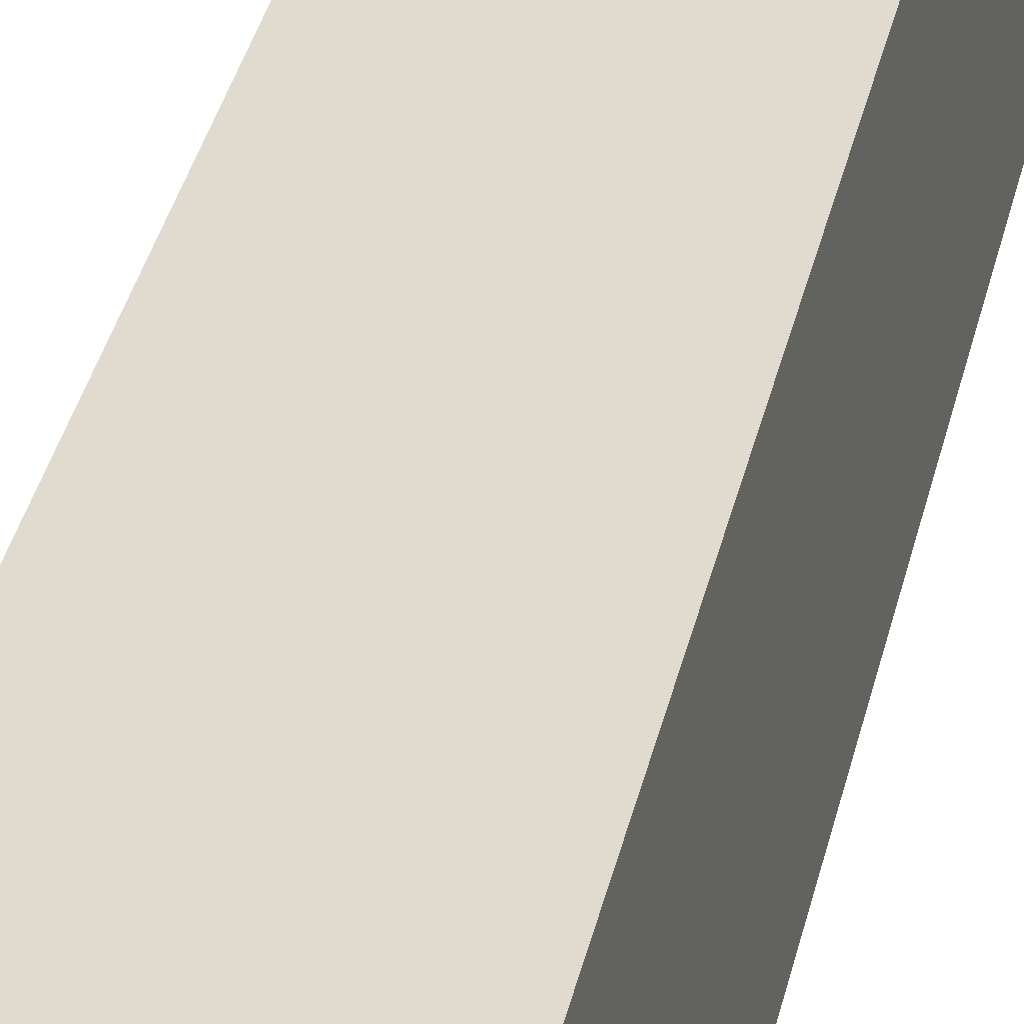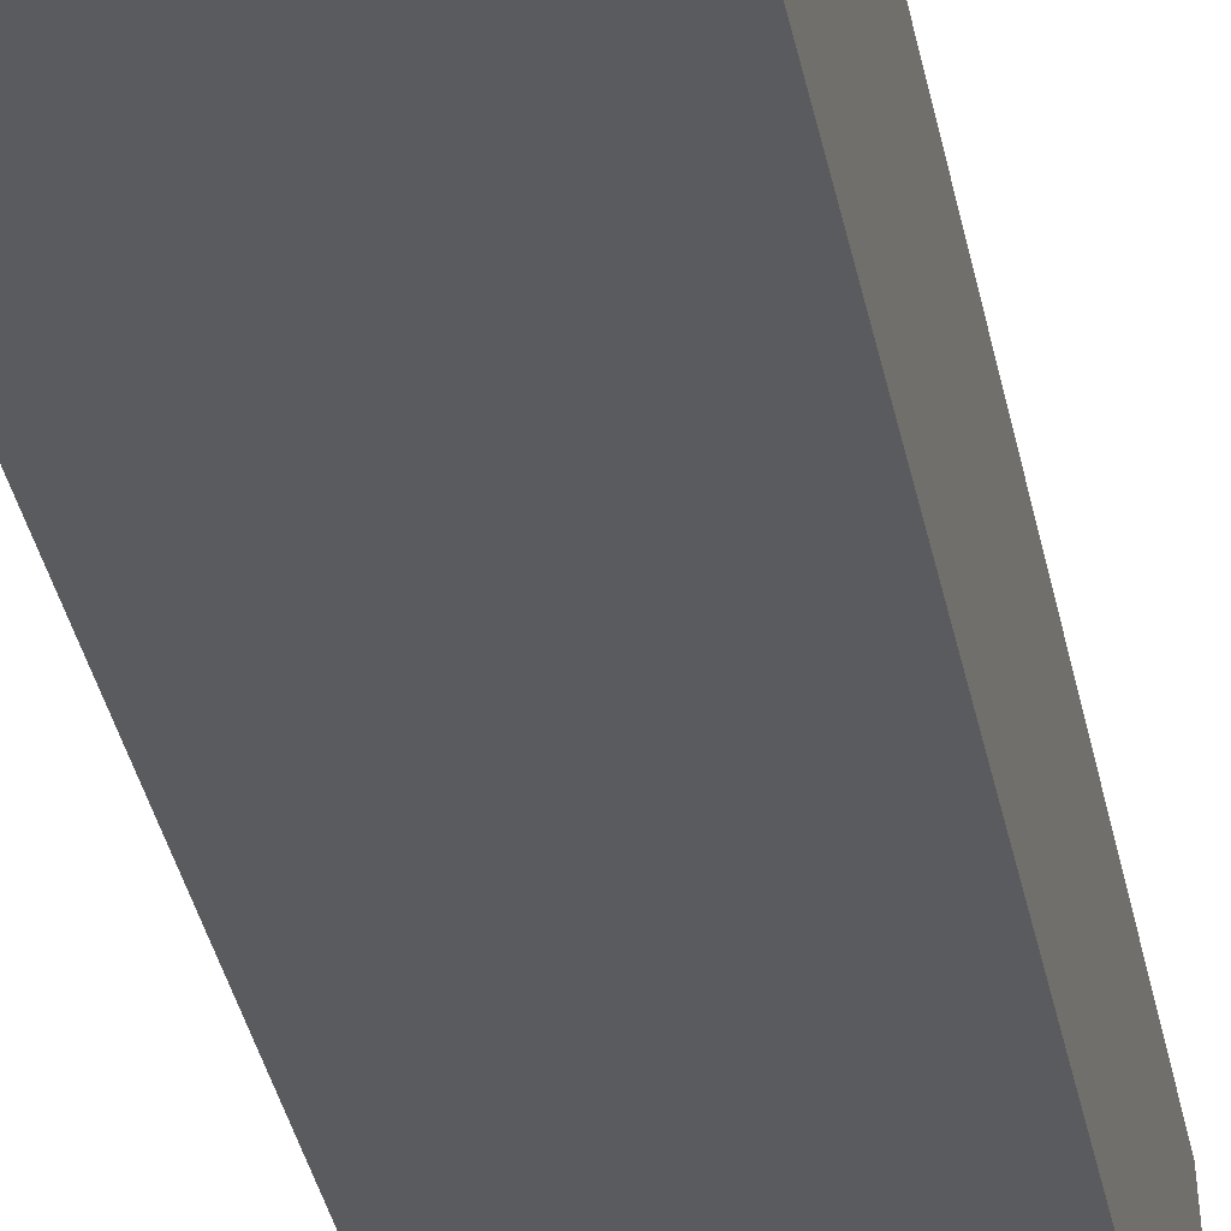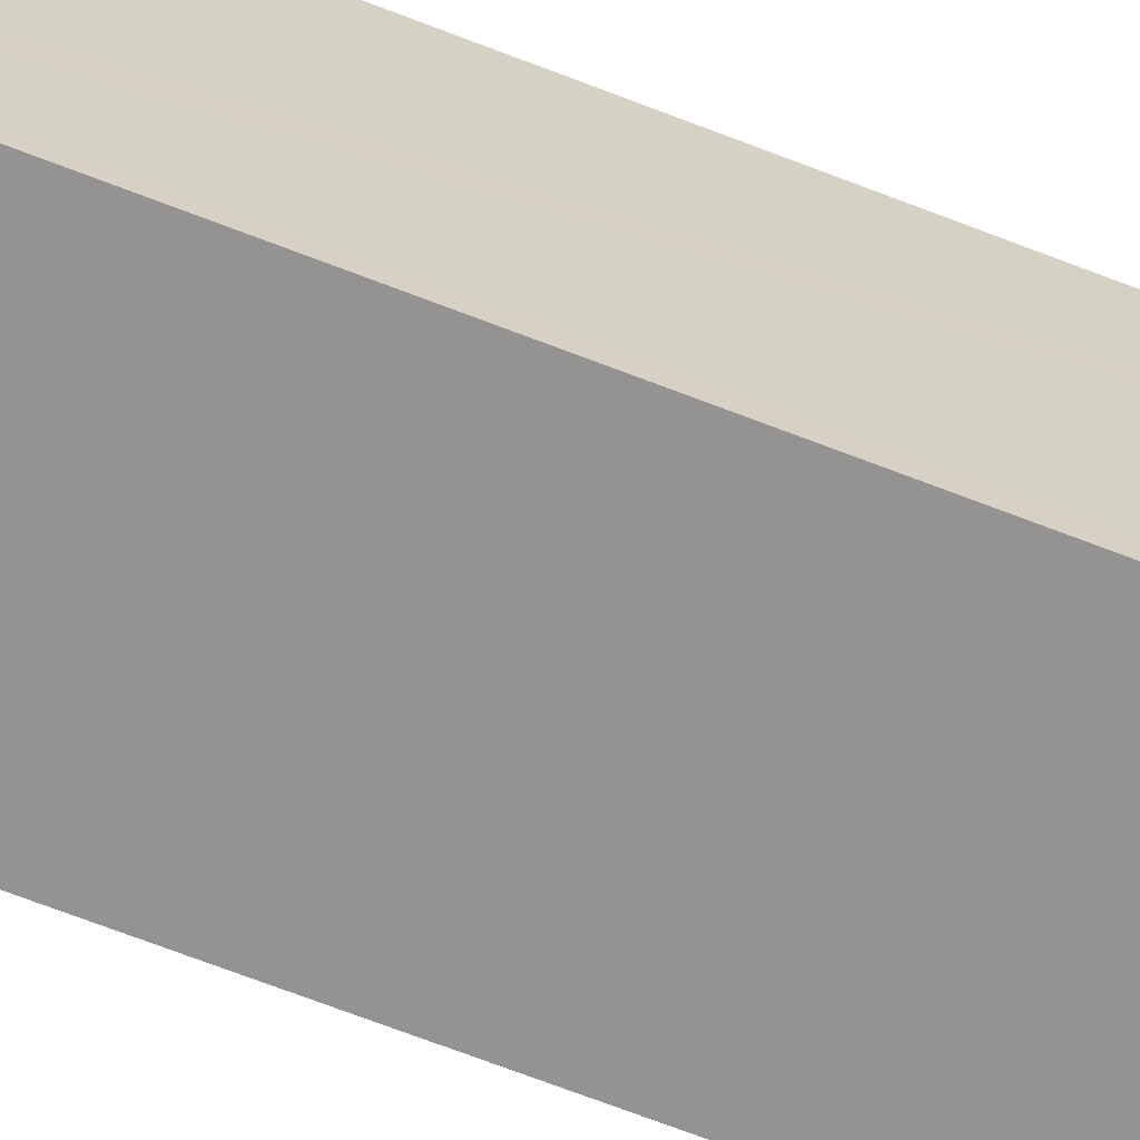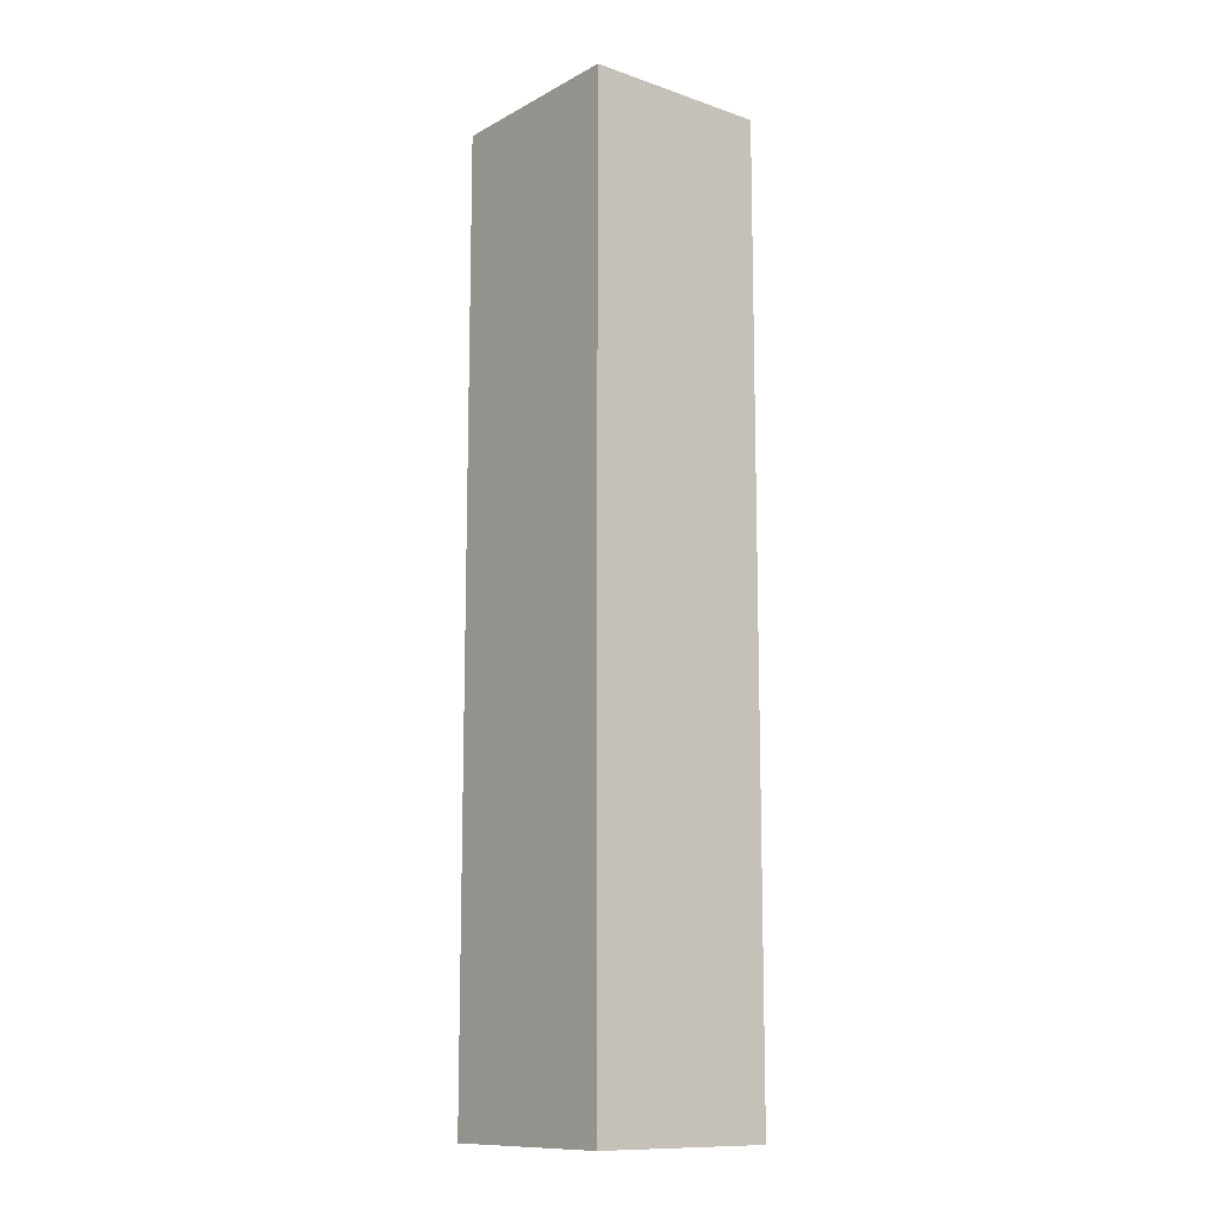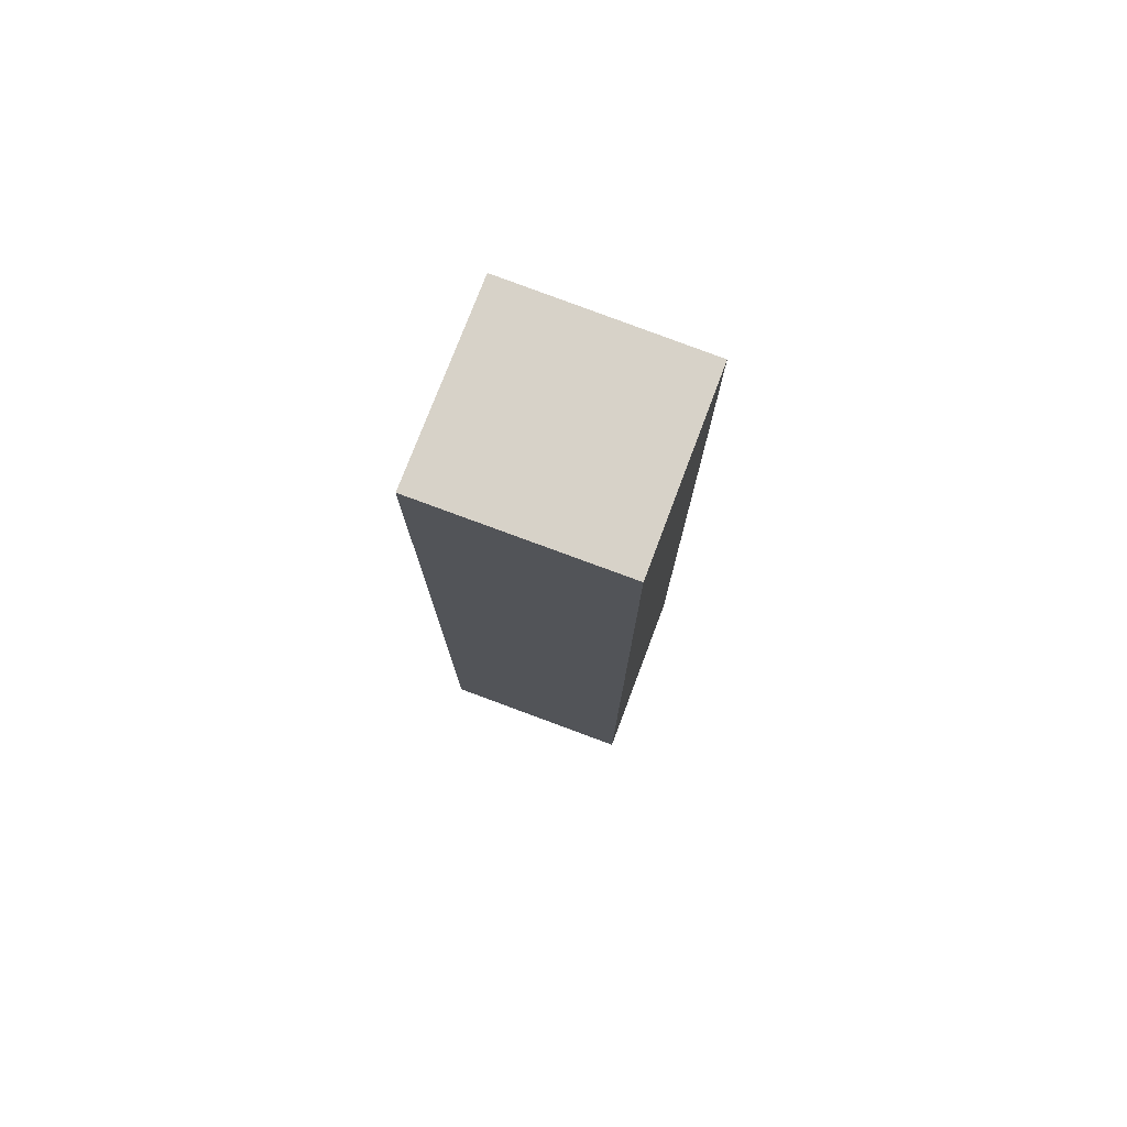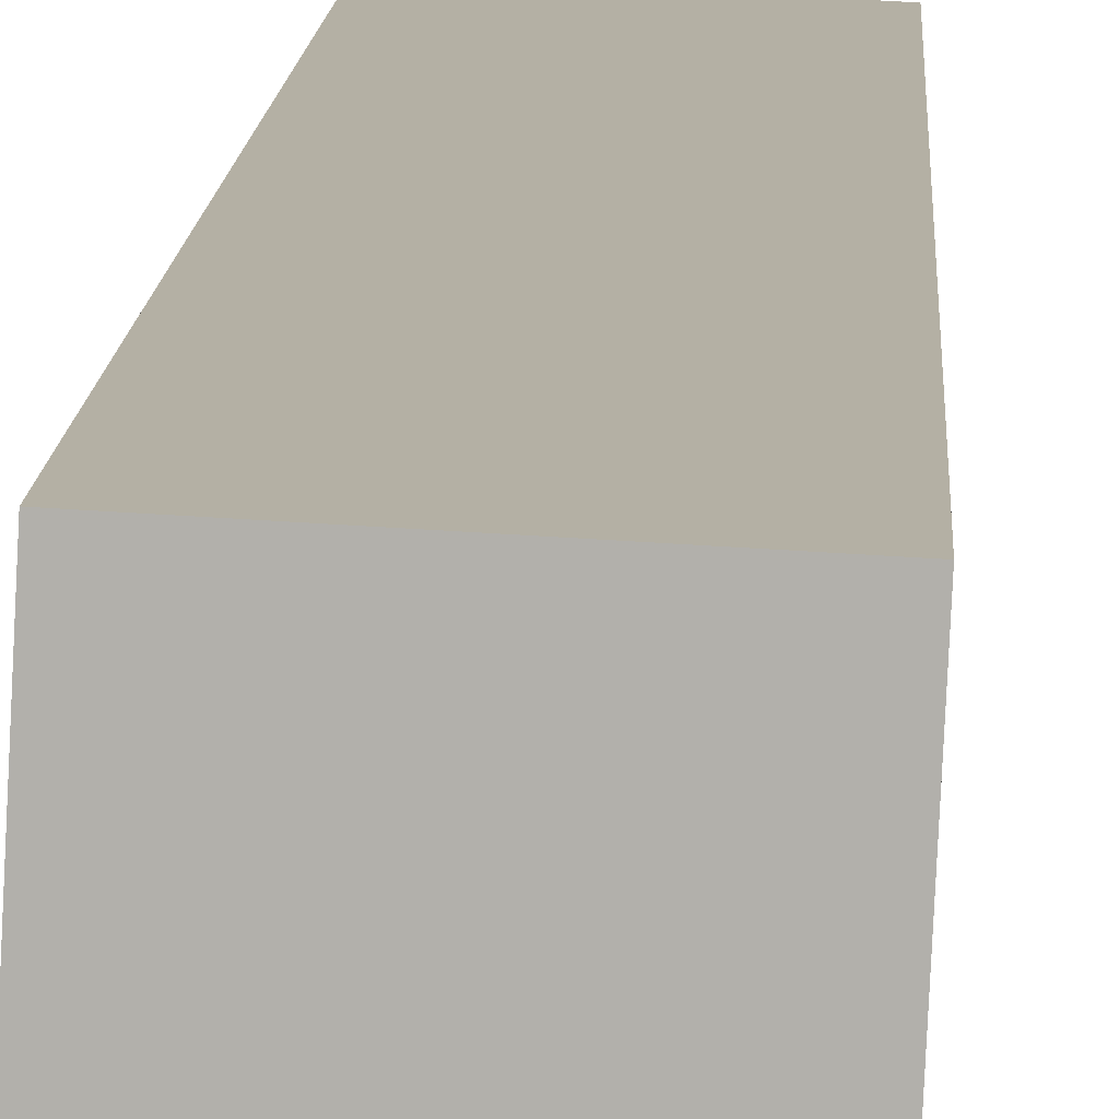
<metadata>
{"format":"obj","ext":"obj","renderer":"f3d","projection":"perspective","resolution":1024,"background":"white","views":[{"elev":35.1,"azim":-167.8,"up":"+Z"},{"elev":-33.0,"azim":-169.7,"up":"+Z"},{"elev":-69.2,"azim":68.8,"up":"+Z"},{"elev":-12.0,"azim":143.7,"up":"+Y"},{"elev":77.4,"azim":-66.5,"up":"+Y"},{"elev":11.0,"azim":2.4,"up":"+Z"}]}
</metadata>
<code>
v  0.121 10.72 2.217
v  2.102 10.72 -0.09
v  0 10.72 6.563e-16
v  2.114 10.72 0.164
v  2.203 10.72 2.113
v  2.102 5.511e-18 -0.09
v  2.114 -1.004e-17 0.164
v  2.203 -1.294e-16 2.113
v  0 0 0
v  0.121 -1.358e-16 2.217
g defaultobject
f 1 2 3
f 2 1 4
f 4 1 5
f 4 6 2
f 6 4 5
f 6 5 7
f 7 5 8
f 6 3 2
f 3 6 9
f 9 1 3
f 1 9 10
f 10 5 1
f 5 10 8
f 7 9 6
f 9 7 8
f 9 8 10

</code>
